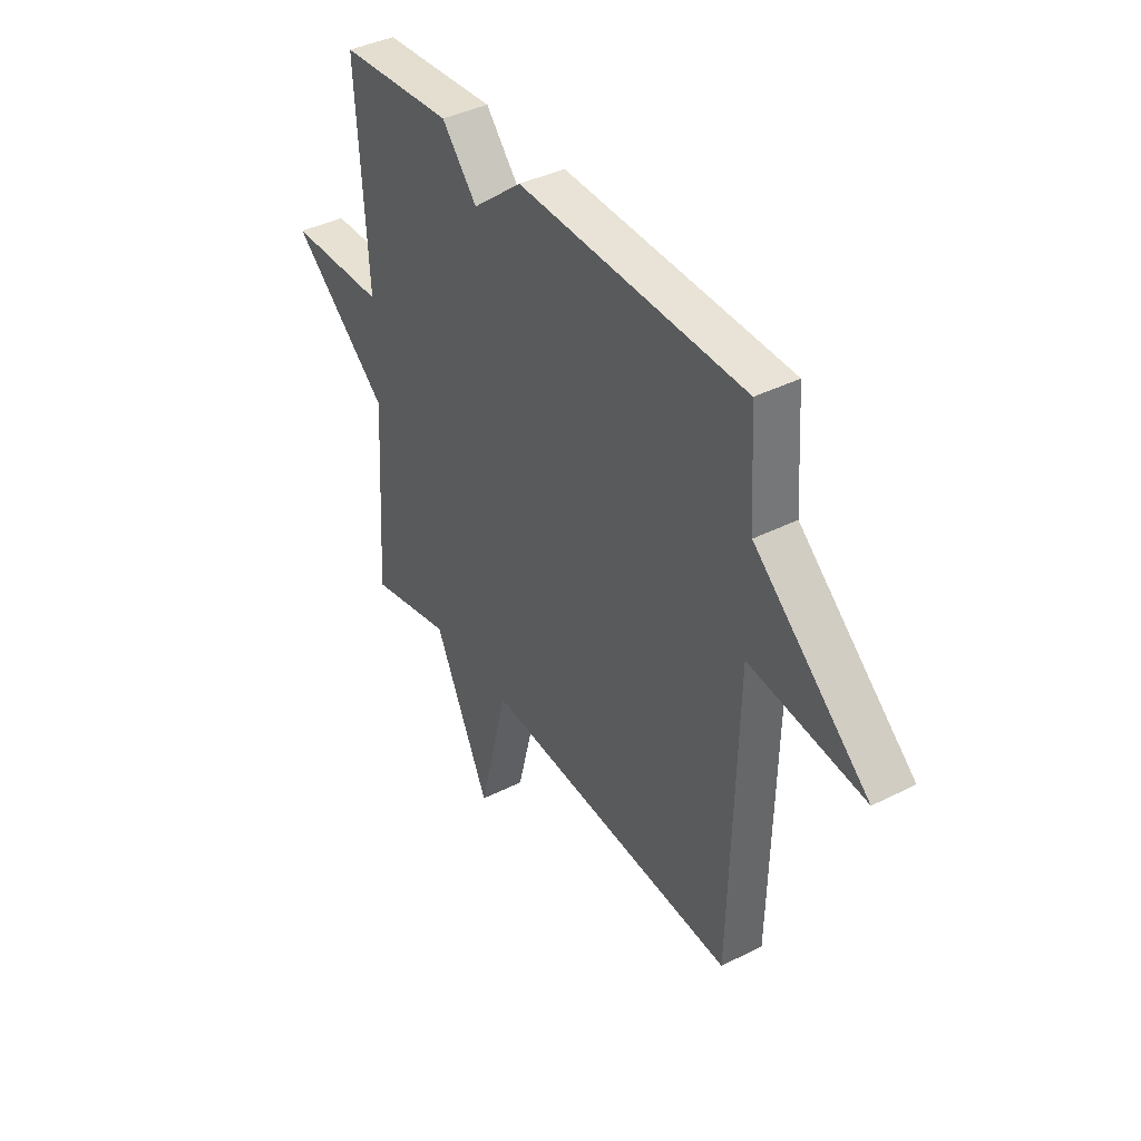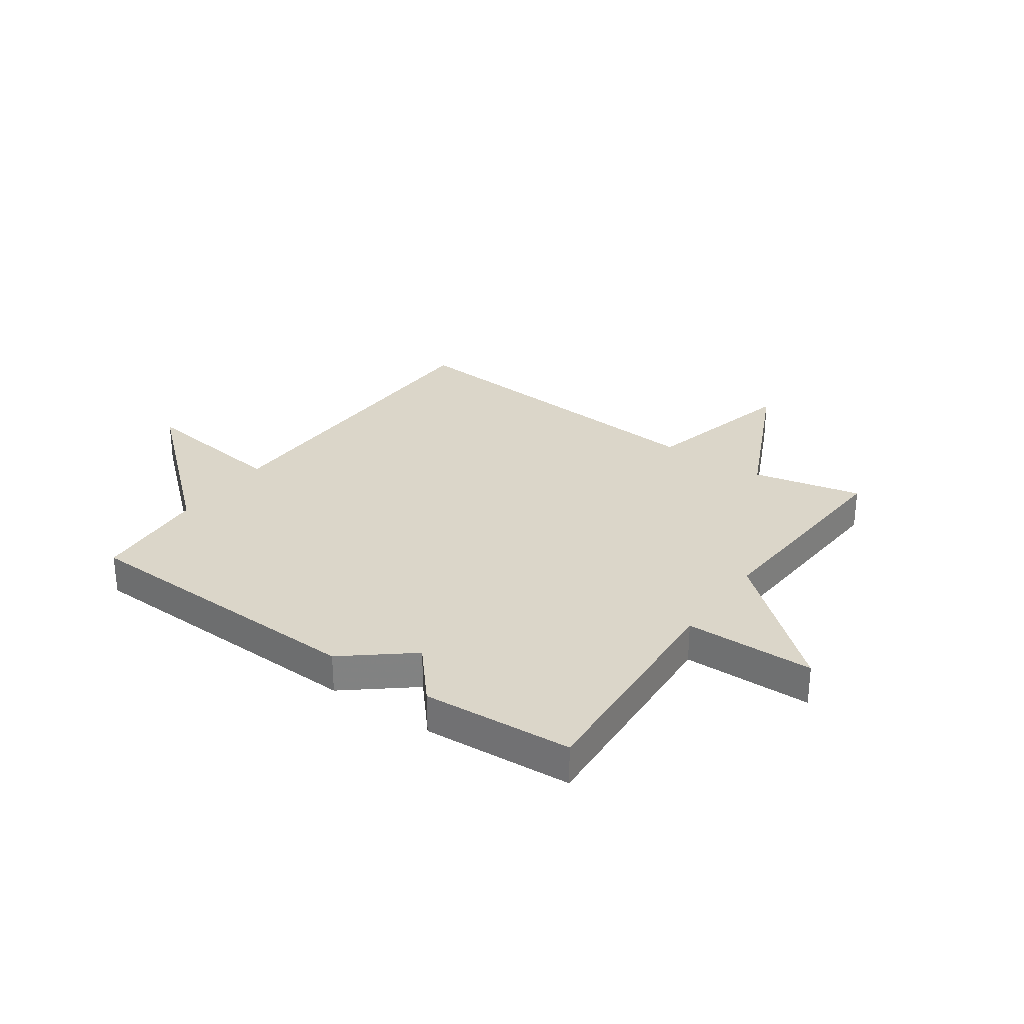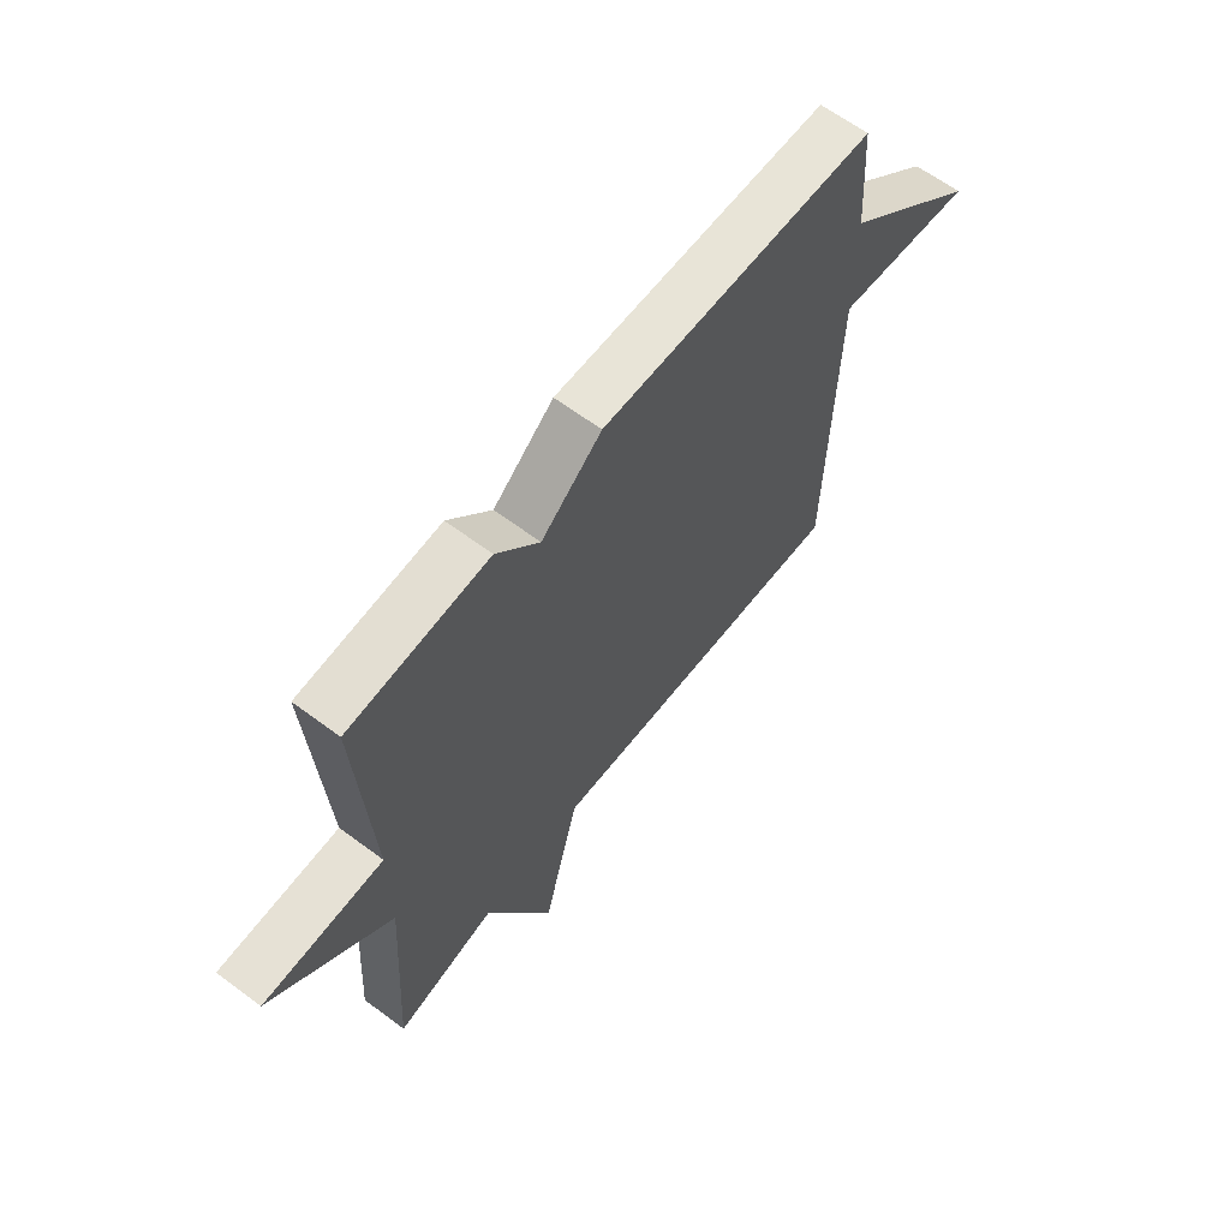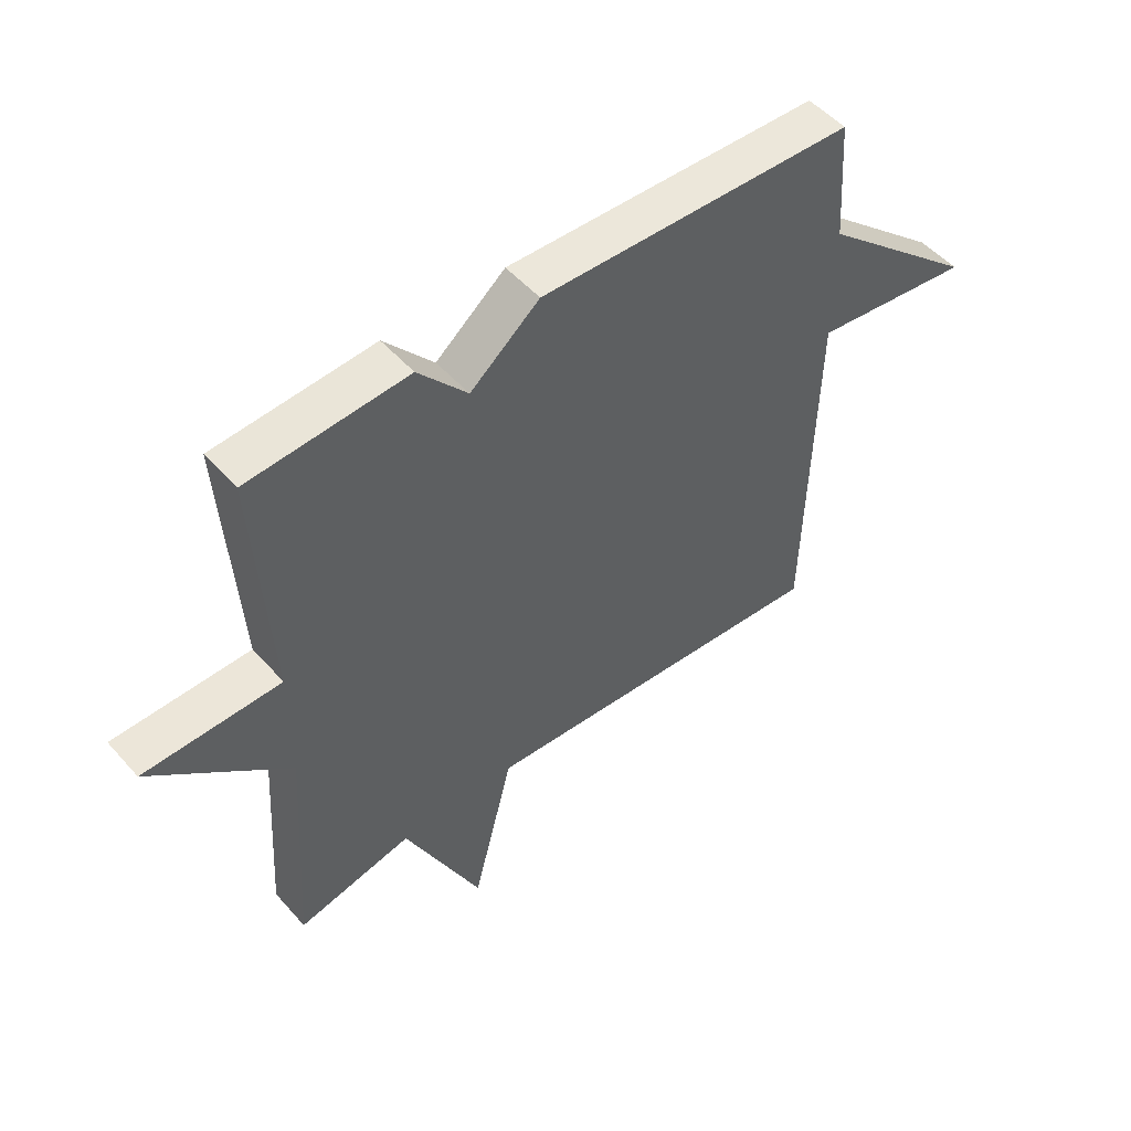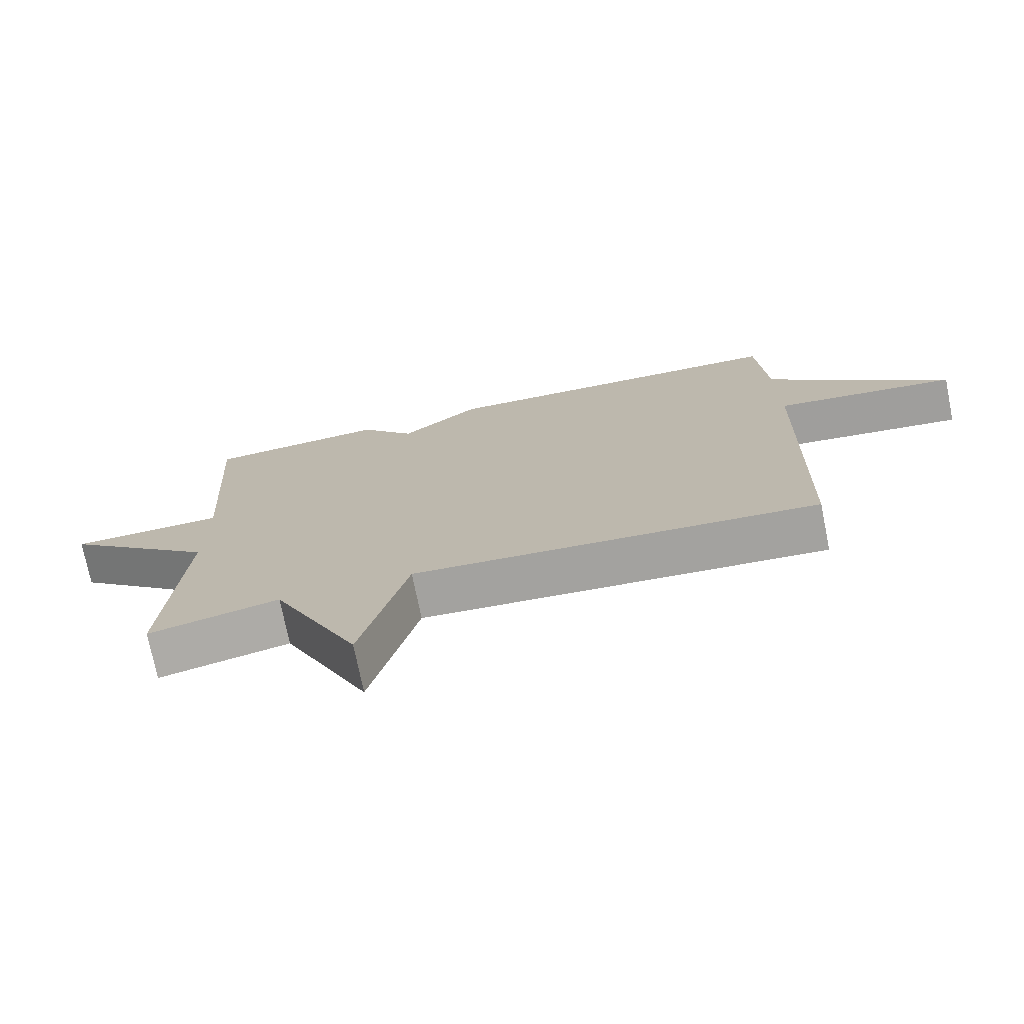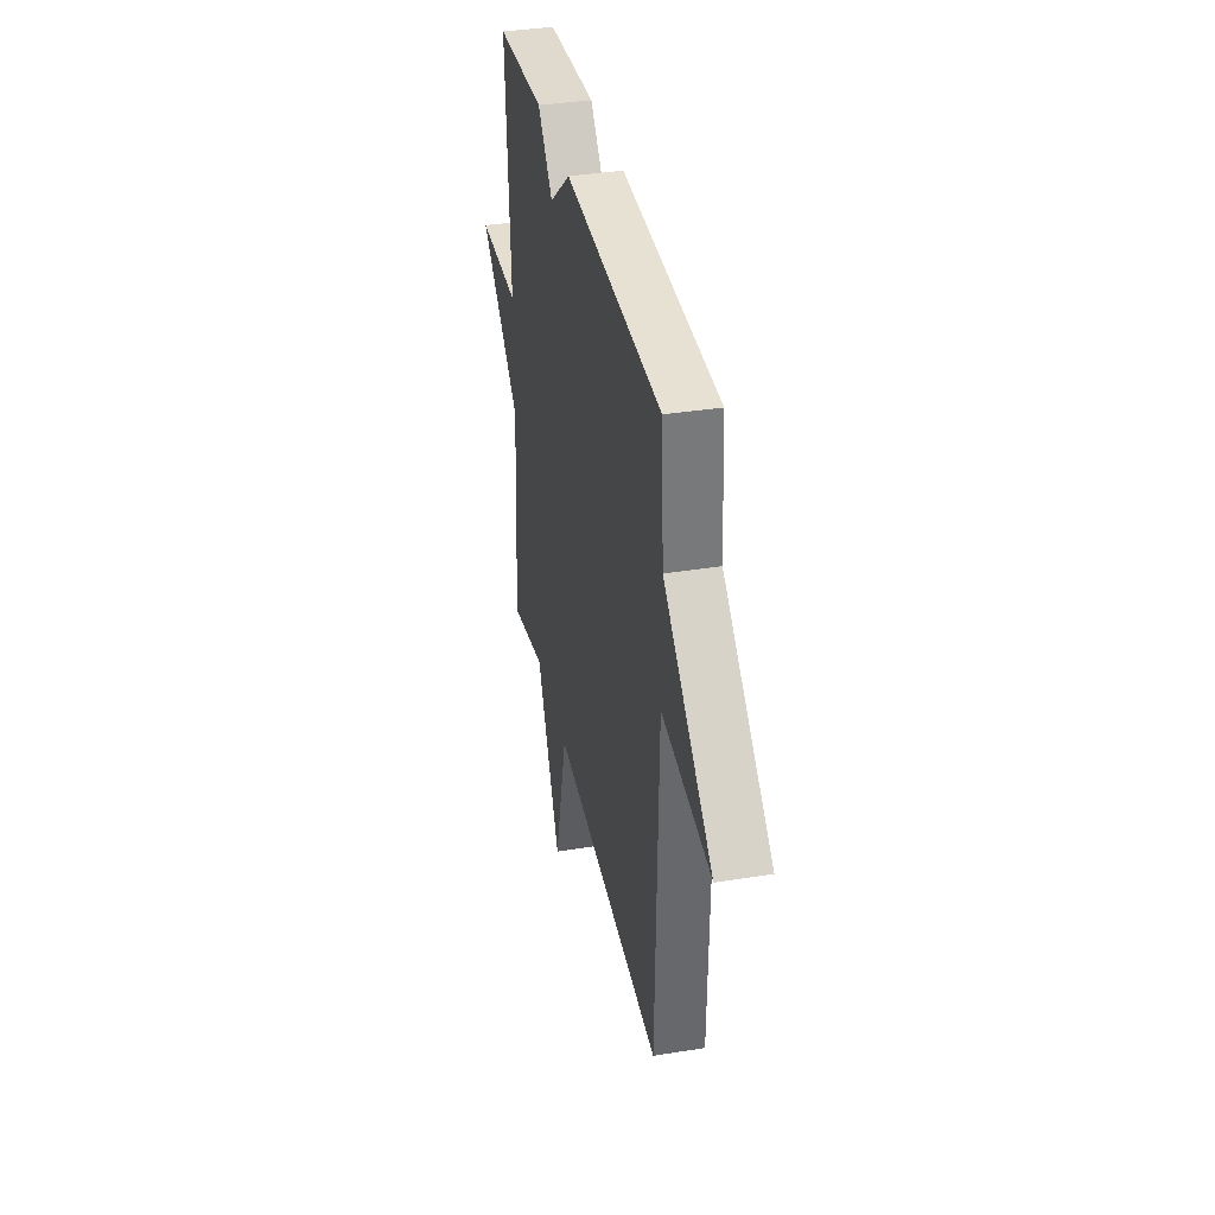
<metadata>
{"format":"obj","ext":"obj","renderer":"f3d","projection":"perspective","resolution":1024,"background":"white","views":[{"elev":39.7,"azim":-122.1,"up":"+Z"},{"elev":29.7,"azim":35.2,"up":"+Y"},{"elev":63.4,"azim":127.0,"up":"+Z"},{"elev":51.0,"azim":140.1,"up":"+Z"},{"elev":-73.9,"azim":-168.6,"up":"+Z"},{"elev":36.7,"azim":-101.8,"up":"+Z"}]}
</metadata>
<code>
v 0.5 0.07 0.5
v 0.475 0.07 0.09
v 0.706 0.07 0.086
v 0.475 0.07 -0.11
v 0.5 0.07 -0.5
v 0.305 0.07 -0.456
v 0.175 0.07 -0.731
v 0.105 0.07 -0.456
v -0.5 0.07 -0.5
v -0.514 0.07 0.094
v -0.783 0.07 0.06
v -0.514 0.07 0.294
v -0.5 0.07 0.5
v 0.032 0.07 0.518
v 0.149 0.07 0.422
v 0.232 0.07 0.518
v 0.5 0 0.5
v 0.475 0 0.09
v 0.706 0 0.086
v 0.475 0 -0.11
v 0.5 0 -0.5
v 0.305 0 -0.456
v 0.175 0 -0.731
v 0.105 0 -0.456
v -0.5 0 -0.5
v -0.514 0 0.094
v -0.783 0 0.06
v -0.514 0 0.294
v -0.5 0 0.5
v 0.032 0 0.518
v 0.149 0 0.422
v 0.232 0 0.518
f 15 16 1 2
f 14 15 2
f 13 14 2
f 12 13 2
f 10 11 12
f 10 12 2
f 9 10 2
f 8 9 2
f 6 7 8 2
f 4 5 6
f 4 6 2
f 2 3 4
f 18 17 32 31
f 18 31 30
f 18 30 29
f 18 29 28
f 28 27 26
f 18 28 26
f 18 26 25
f 18 25 24
f 18 24 23 22
f 22 21 20
f 18 22 20
f 20 19 18
f 1 17 18 2
f 2 18 19 3
f 3 19 20 4
f 4 20 21 5
f 5 21 22 6
f 6 22 23 7
f 7 23 24 8
f 8 24 25 9
f 9 25 26 10
f 10 26 27 11
f 11 27 28 12
f 12 28 29 13
f 13 29 30 14
f 14 30 31 15
f 15 31 32 16
f 16 32 17 1

</code>
